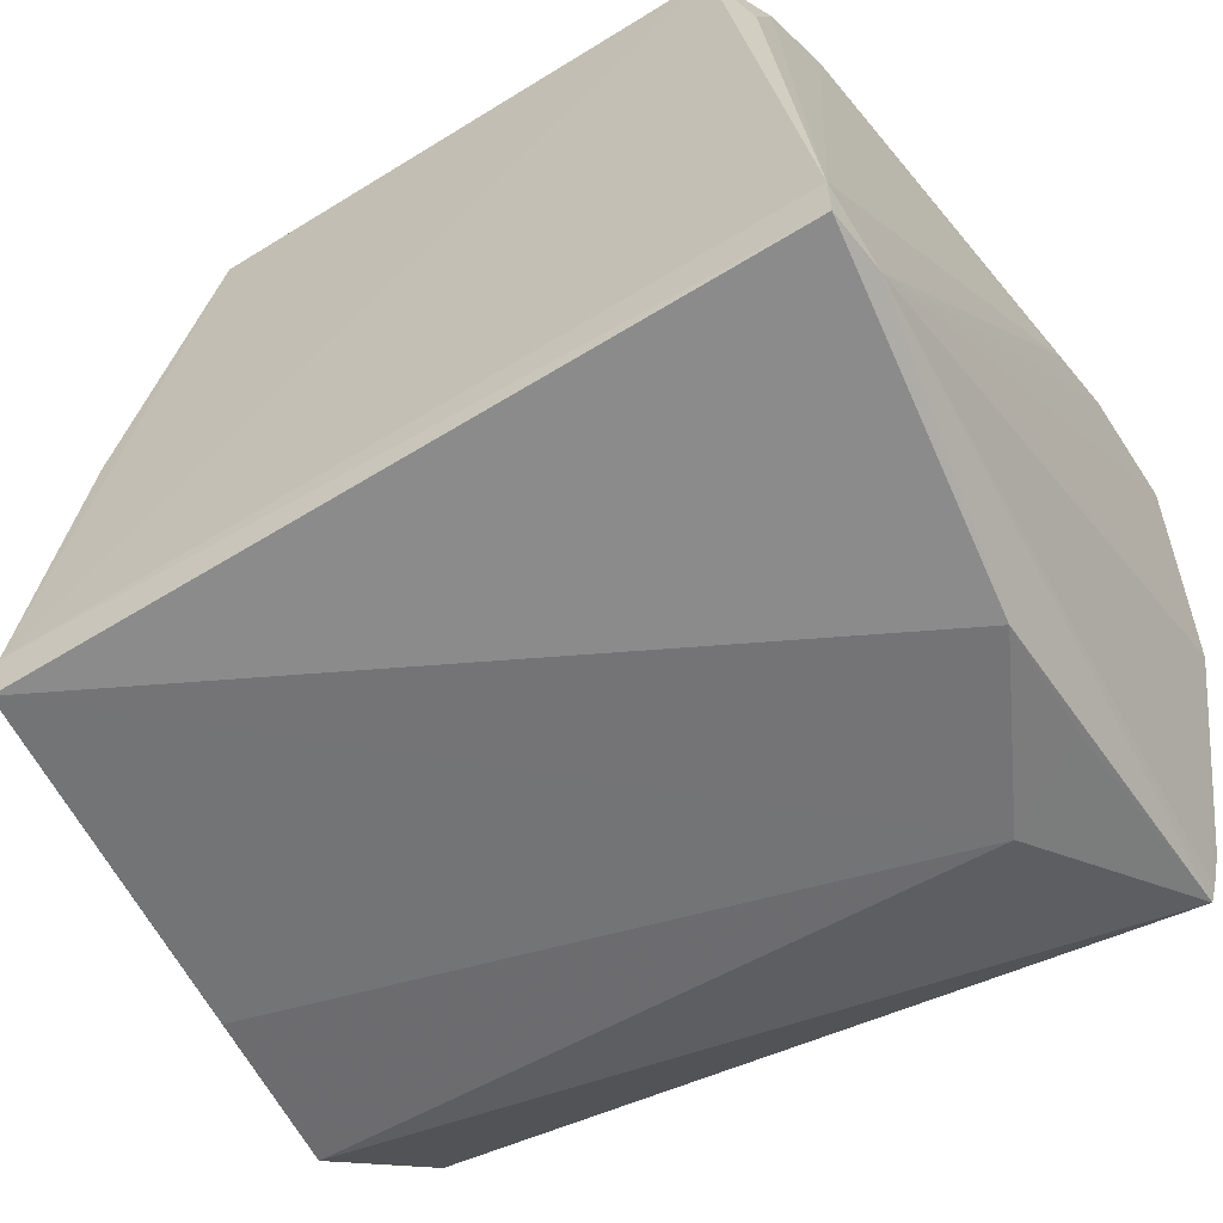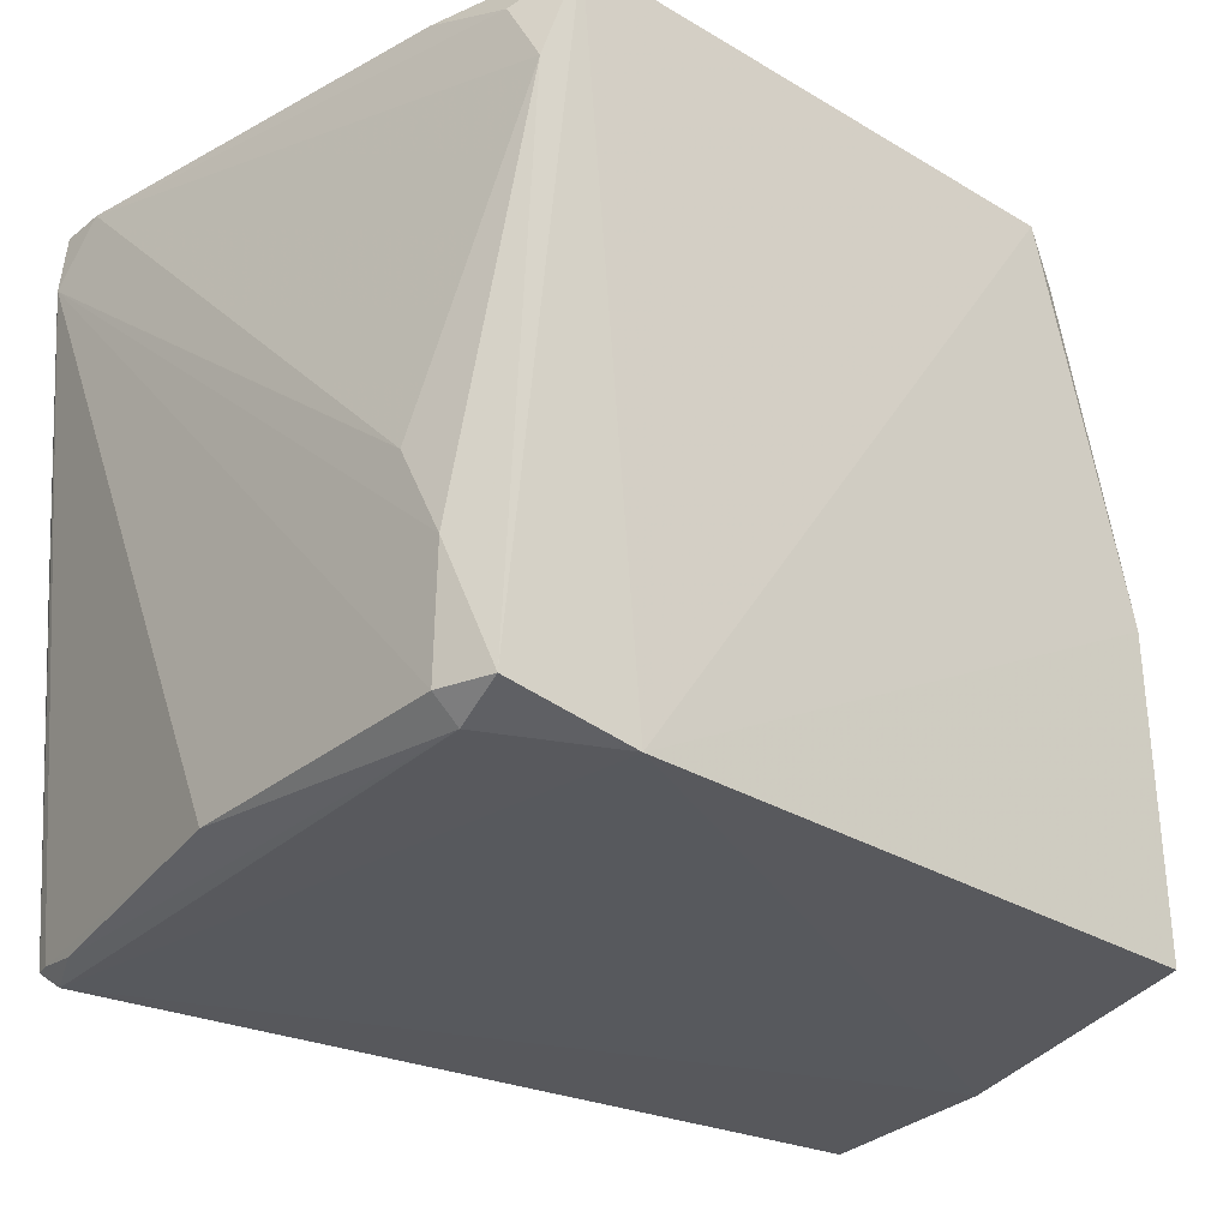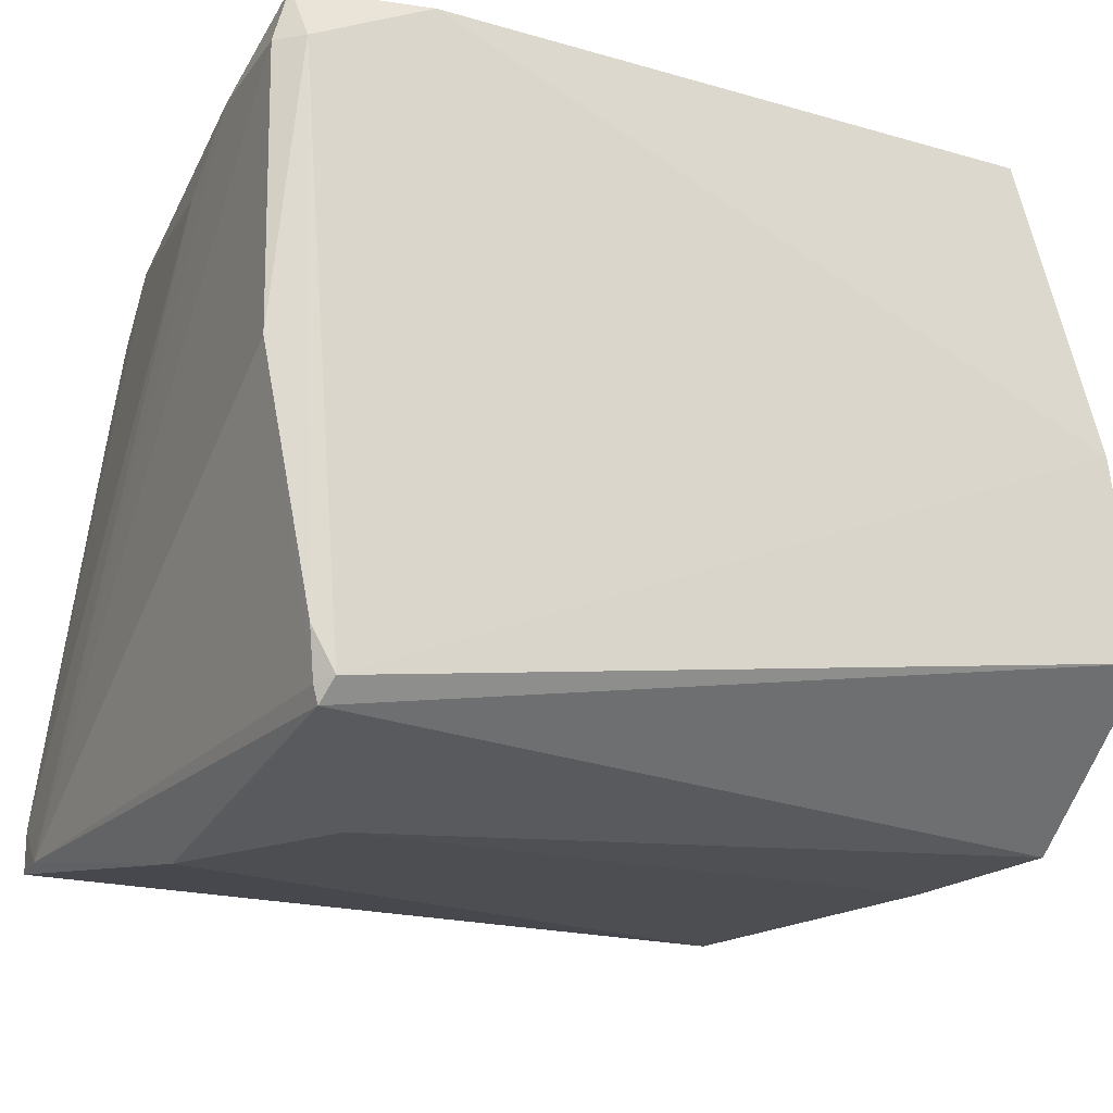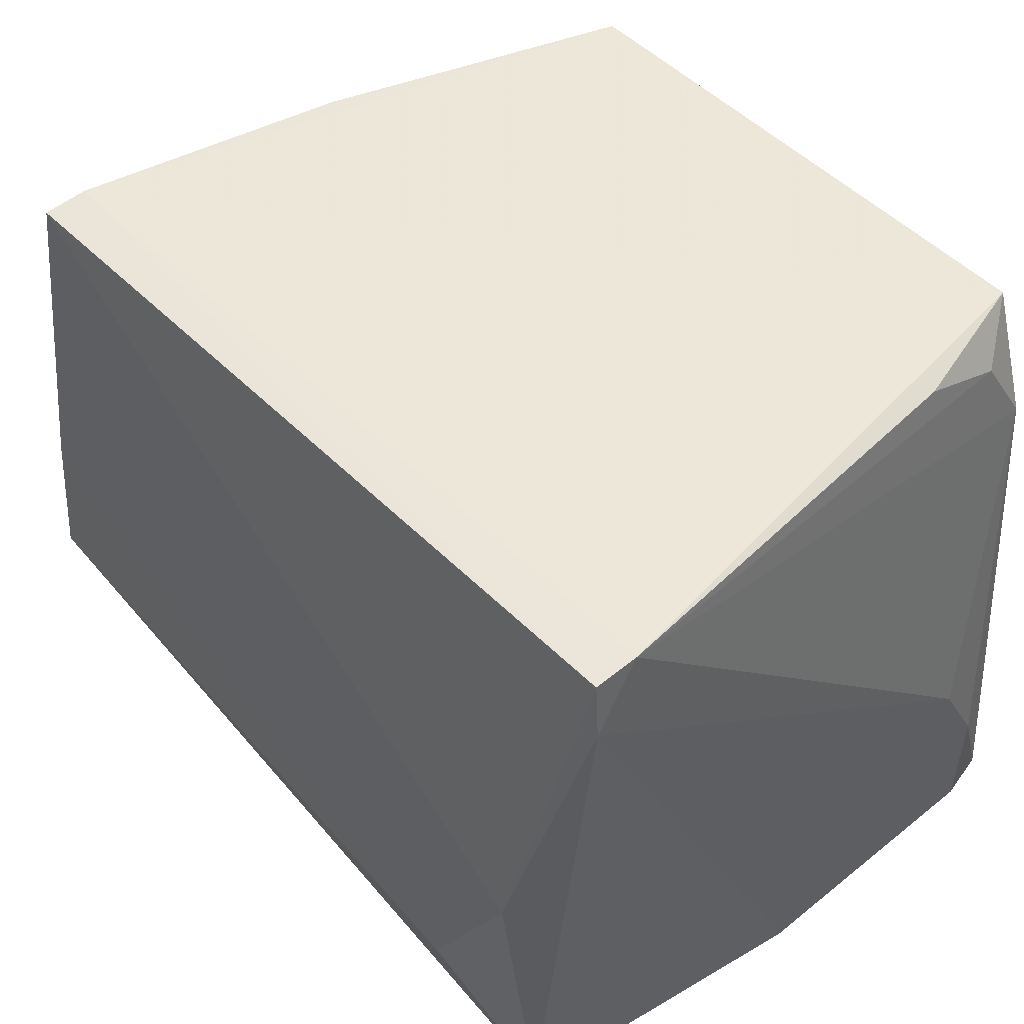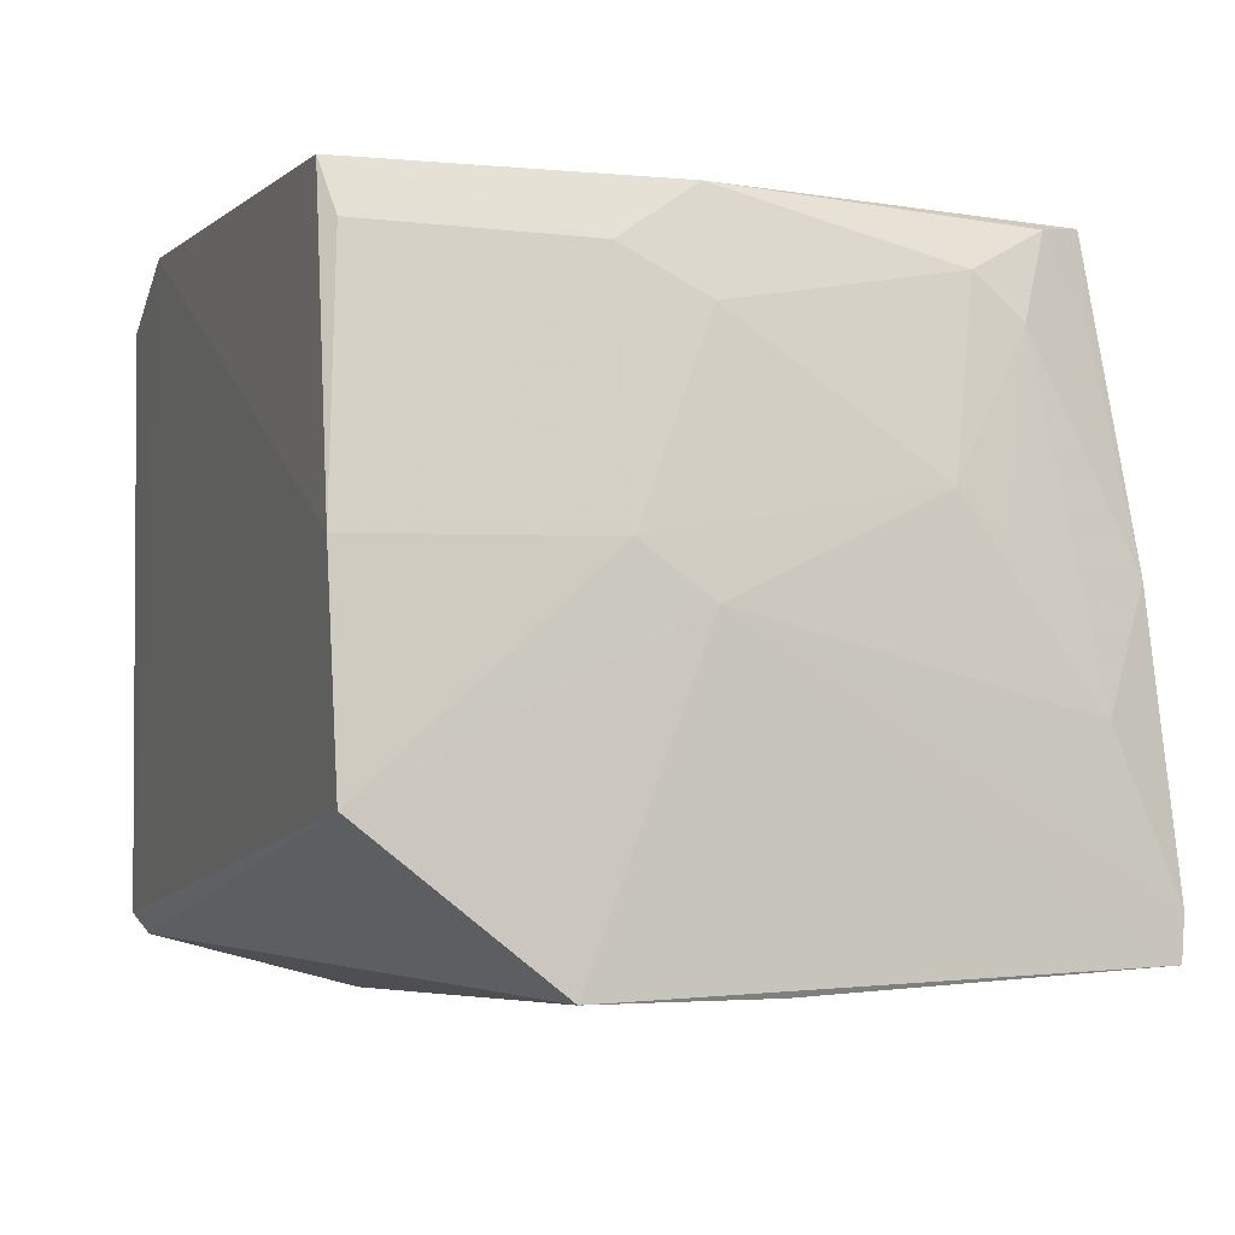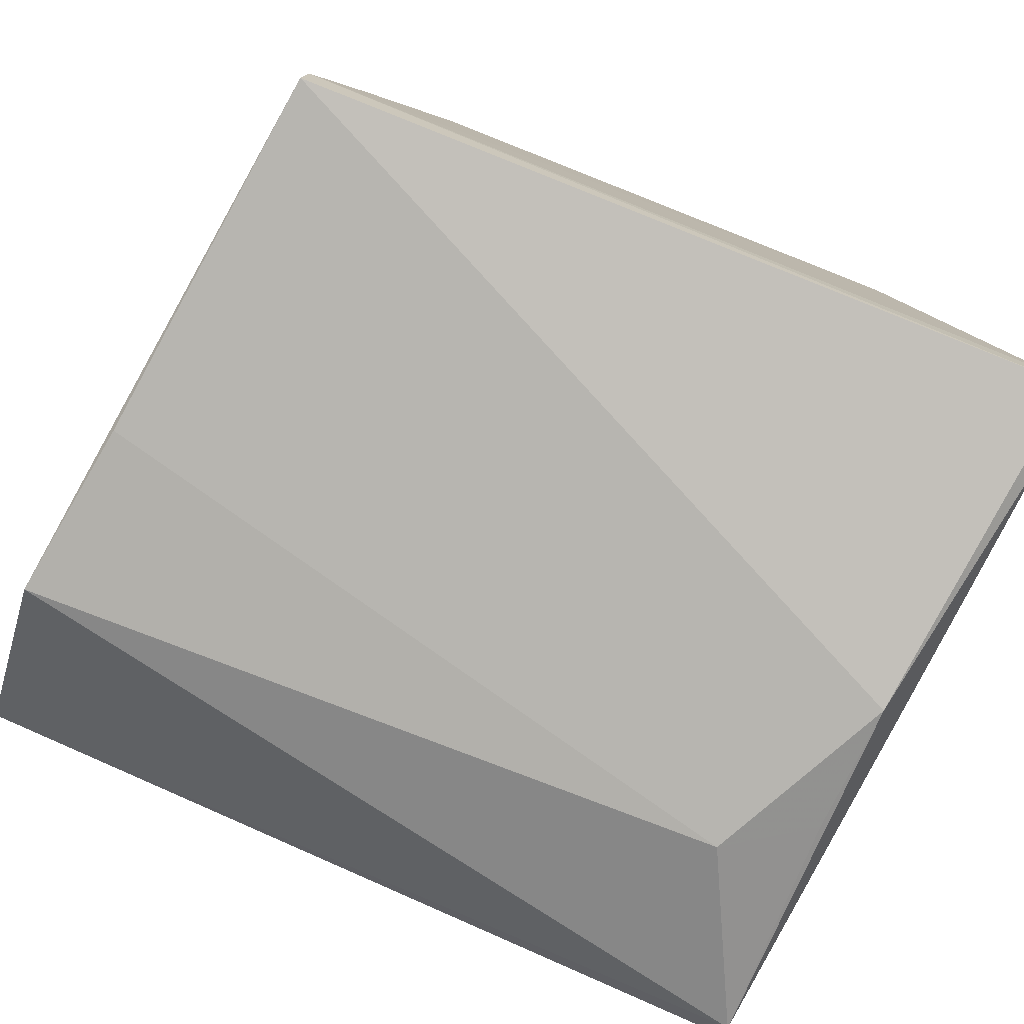
<metadata>
{"format":"obj","ext":"obj","renderer":"f3d","projection":"perspective","resolution":1024,"background":"white","views":[{"elev":-56.4,"azim":33.1,"up":"+Y"},{"elev":-29.4,"azim":138.2,"up":"+Z"},{"elev":-20.1,"azim":155.1,"up":"+Y"},{"elev":48.8,"azim":48.2,"up":"+Z"},{"elev":-2.3,"azim":-109.4,"up":"+Y"},{"elev":-78.2,"azim":-21.4,"up":"+Y"}]}
</metadata>
<code>
v 0.03536 0.09295 0.06575
v 0.04365 0.03774 0.06704
v 0.04388 0.0893 0.004172
v -0.02294 0.09309 0.003082
v -0.0257 0.03721 0.06731
v 0.04263 0.09412 0.003915
v 0.03916 0.09298 0.05435
v -0.02544 0.04108 0.0677
v 0.03871 0.03677 0.003196
v -0.01337 0.09326 0.0658
v 0.03908 0.08009 0.06533
v 0.04386 0.08508 0.02362
v 0.04365 0.04179 0.06715
v -0.03258 0.04922 0.002355
v 0.04368 0.06446 0.003669
v 0.03897 0.03256 0.03616
v 0.03112 0.0944 0.002314
v -0.02534 0.08425 0.03101
v 0.03864 0.08855 0.0617
v 0.04413 0.03763 0.06158
v 0.0439 0.08958 0.01517
v -0.03263 0.03644 0.01843
v 0.04163 0.08935 0.002287
v -0.02226 0.09323 0.03116
v -0.03008 0.06707 0.002196
v -0.02036 0.08457 0.05765
v 0.03915 0.03827 0.003108
v -0.02988 0.06289 0.02953
v -0.03009 0.03619 0.03425
v 0.03042 0.03235 0.01982
v -0.02512 0.08813 0.02346
v 0.03798 0.03867 0.00166
v -0.02137 0.06557 0.06677
v -0.02065 0.08831 0.05309
v -0.02987 0.06735 0.02338
v -0.02539 0.07176 0.04946
v 0.03834 0.03391 0.02431
v -0.0251 0.08856 0.004042
v 0.0398 0.04253 0.002359
v -0.01601 0.09251 0.06141
v -0.02547 0.05506 0.06169
v -0.01659 0.08444 0.06495
v -0.02511 0.0674 0.05386
f 7 6 1
f 8 5 2
f 10 8 1
f 13 8 2
f 13 1 8
f 13 11 1
f 13 12 7
f 16 2 5
f 17 10 1
f 17 1 6
f 19 7 1
f 19 1 11
f 19 13 7
f 19 11 13
f 20 15 3
f 20 16 9
f 20 2 16
f 20 13 2
f 20 12 13
f 21 3 6
f 21 6 7
f 21 7 12
f 21 20 3
f 21 12 20
f 22 14 9
f 23 6 3
f 23 3 15
f 23 17 6
f 24 17 4
f 24 10 17
f 25 4 17
f 27 20 9
f 27 15 20
f 28 22 5
f 28 5 8
f 28 14 22
f 29 5 22
f 30 22 9
f 30 29 22
f 30 16 5
f 30 5 29
f 31 24 4
f 31 18 24
f 32 14 25
f 32 27 9
f 32 9 14
f 32 25 17
f 32 17 23
f 33 8 10
f 34 24 18
f 35 25 14
f 35 14 28
f 35 31 25
f 35 18 31
f 36 26 34
f 36 34 18
f 36 35 28
f 36 18 35
f 37 30 9
f 37 9 16
f 37 16 30
f 38 31 4
f 38 4 25
f 38 25 31
f 39 32 23
f 39 23 15
f 39 15 27
f 39 27 32
f 40 26 33
f 40 34 26
f 40 10 24
f 40 24 34
f 41 36 28
f 41 28 8
f 41 8 33
f 41 33 26
f 42 40 33
f 42 33 10
f 42 10 40
f 43 41 26
f 43 26 36
f 43 36 41

</code>
